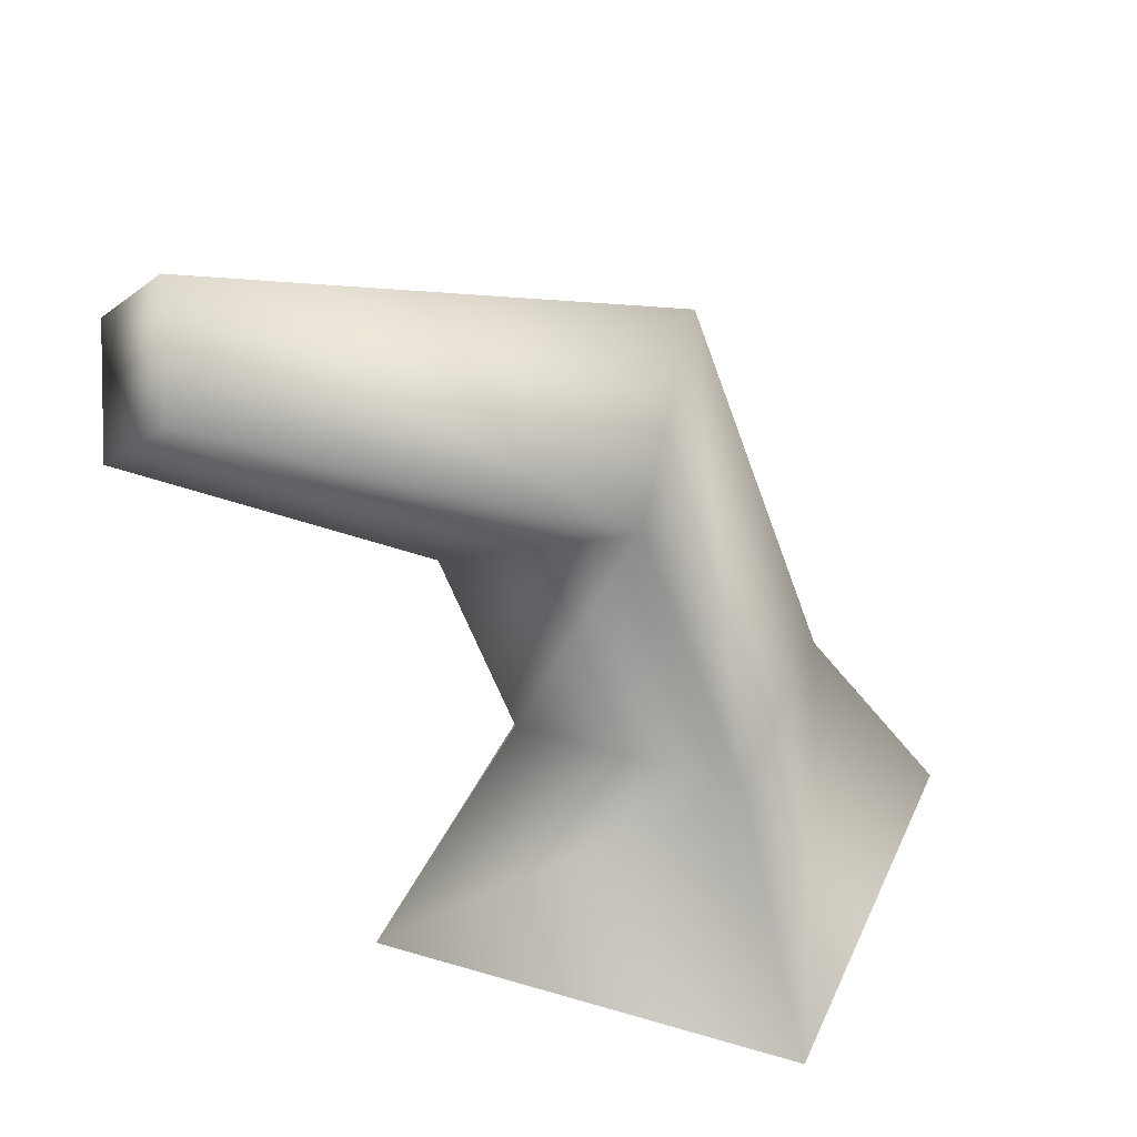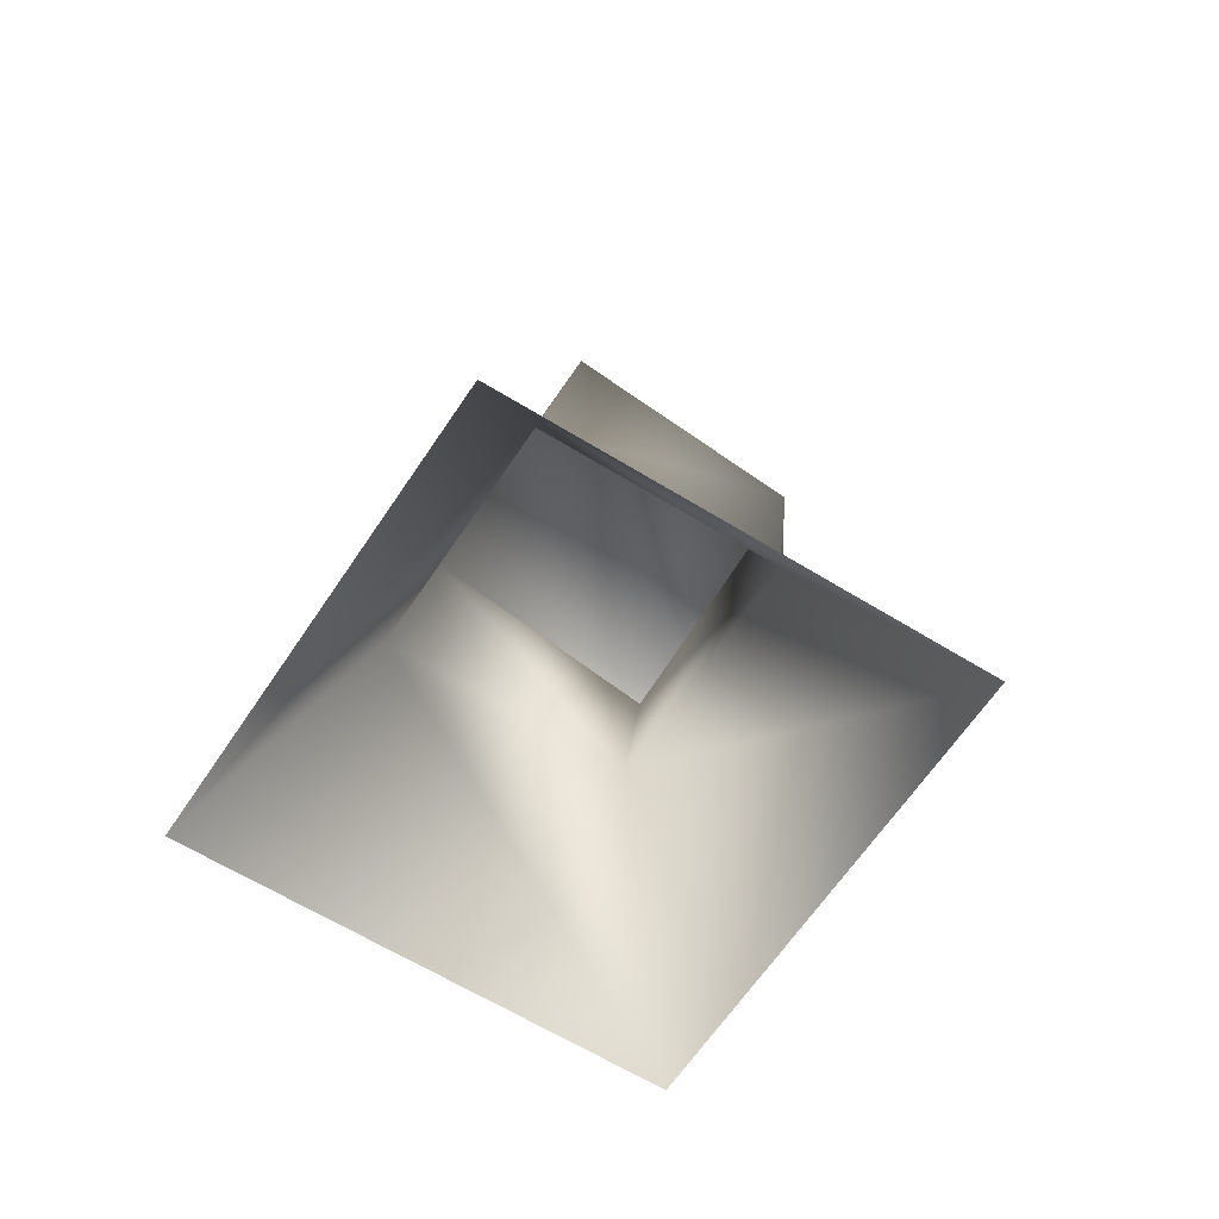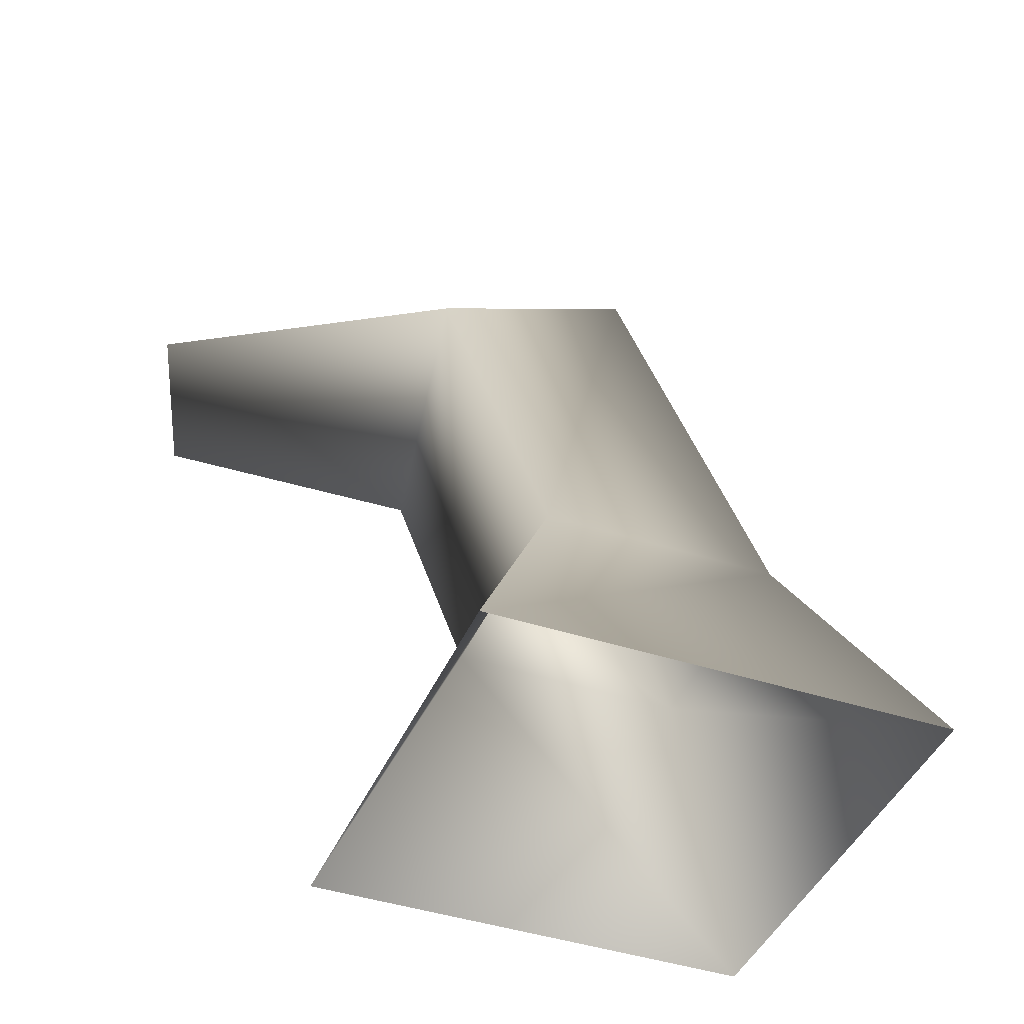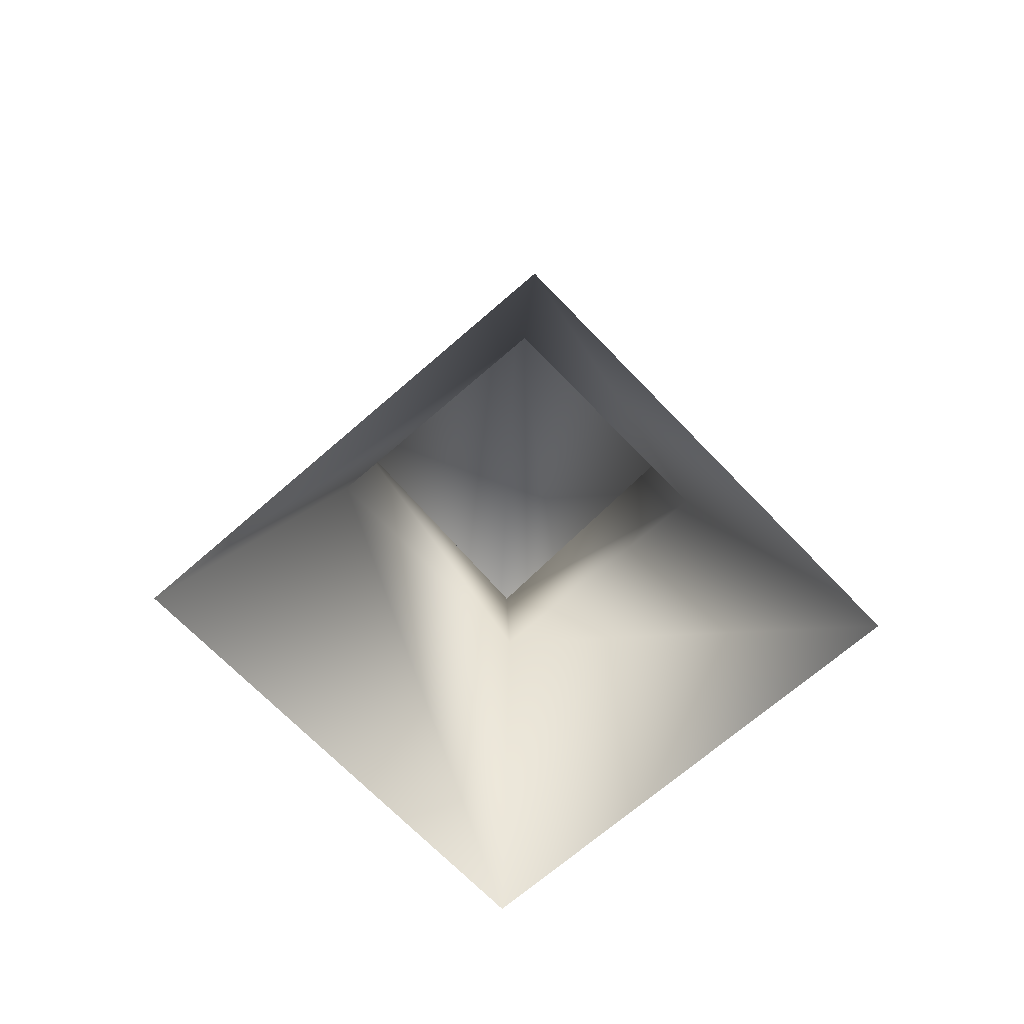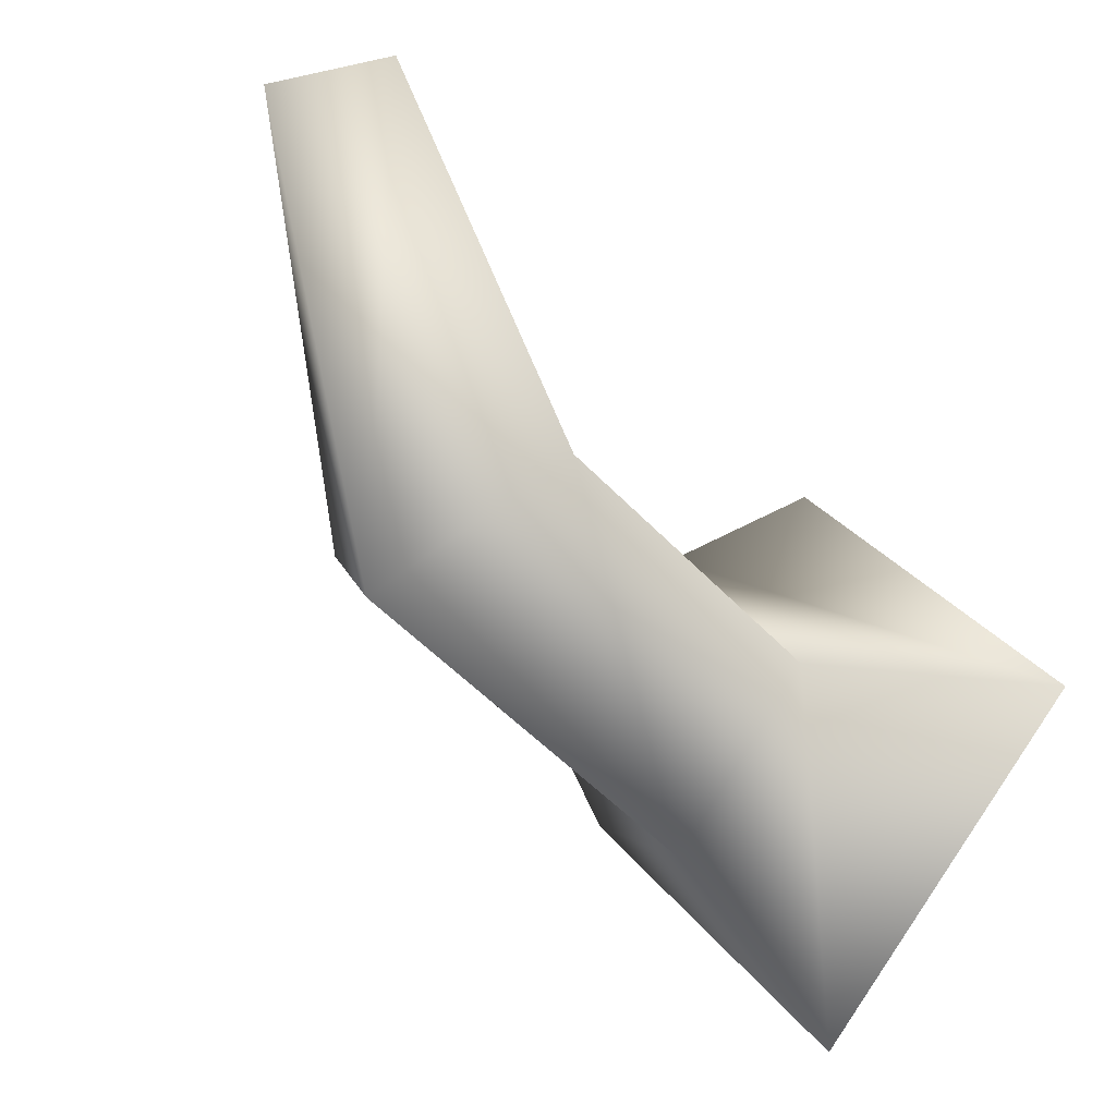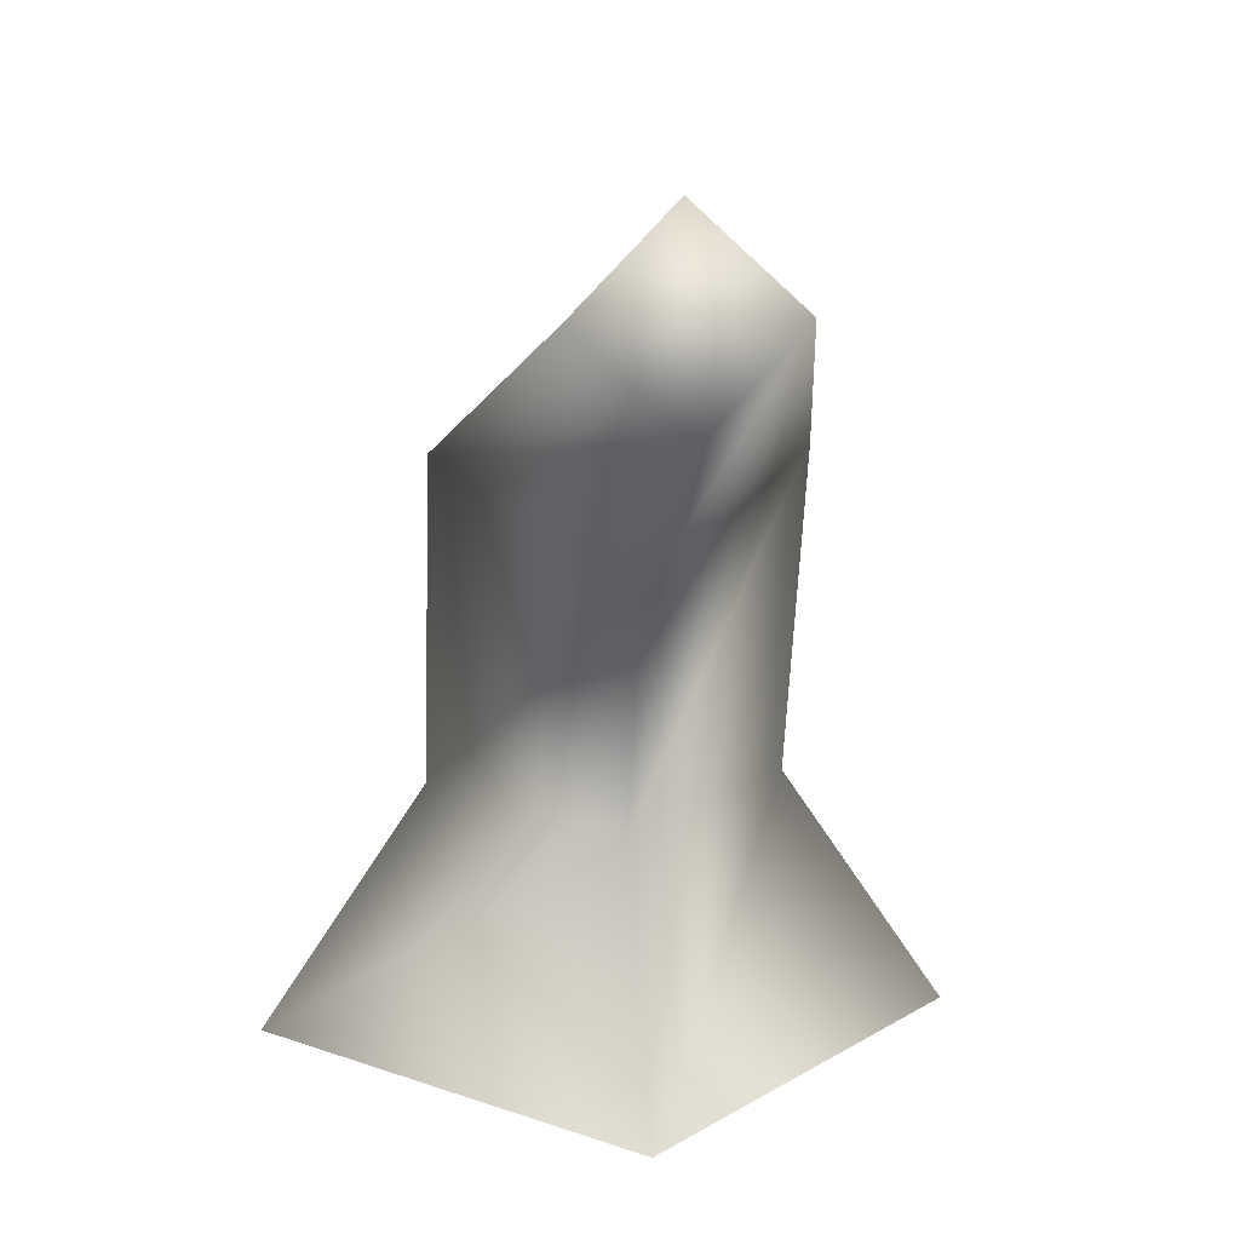
<metadata>
{"format":"obj","ext":"obj","renderer":"f3d","projection":"perspective","resolution":1024,"background":"white","views":[{"elev":36.8,"azim":-113.6,"up":"+Z"},{"elev":-60.1,"azim":12.3,"up":"+Z"},{"elev":-41.5,"azim":-66.7,"up":"+Z"},{"elev":-63.1,"azim":-2.5,"up":"+Z"},{"elev":-24.6,"azim":43.5,"up":"+Y"},{"elev":14.6,"azim":172.7,"up":"+Z"}]}
</metadata>
<code>
g frogcave_hanging_hook
v -0.2917 -0.01607 0.3989
v -0.5681 -0.01607 -0.01365
v -3.771e-08 0.552 -0.01365
v 6.205e-09 0.2757 0.3989
v 2.032e-08 -0.5842 -0.01365
v 0.2917 -0.01607 0.3989
v 0.5681 -0.01607 -0.01365
v 3.601e-08 -0.3078 0.3989
v 0.2917 0.1813 0.9808
v 3.601e-08 -0.04548 1.164
v 0.1625 0.8774 1.285
v -2.341e-09 0.8192 1.436
v 0.2917 -0.01607 0.3989
v 0.2917 0.1813 0.9808
v 6.205e-09 0.408 0.7972
v 6.205e-09 0.2757 0.3989
v 0.5681 -0.01607 -0.01365
v -3.771e-08 0.552 -0.01365
v -0.5681 -0.01607 -0.01365
v 3.601e-08 -0.3078 0.3989
v 2.032e-08 -0.5842 -0.01365
v -0.2917 -0.01607 0.3989
v 3.601e-08 -0.04548 1.164
v -0.2917 0.1813 0.9808
v 0.2917 0.1813 0.9808
v 0.1625 0.8774 1.285
v -1.894e-08 0.9355 1.133
v 6.205e-09 0.408 0.7972
v 6.205e-09 0.2757 0.3989
v -0.2917 0.1813 0.9808
v -0.2917 -0.01607 0.3989
v 6.205e-09 0.408 0.7972
v -0.1625 0.8774 1.285
v -1.894e-08 0.9355 1.133
v -2.341e-09 0.8192 1.436
v -0.1625 0.8774 1.285
v -1.894e-08 0.9355 1.133
v 0.1625 0.8774 1.285
v -0.2917 0.1813 0.9808
v -0.1625 0.8774 1.285
v -2.341e-09 0.8192 1.436
v 3.601e-08 -0.04548 1.164
g frogcave_hanging_hook_0
f 3 2 1
f 4 3 1
f 7 6 5
f 6 8 5
f 6 9 8
f 9 10 8
f 9 11 10
f 11 12 10
f 15 14 13
f 16 15 13
f 16 13 17
f 18 16 17
f 21 20 19
f 20 22 19
f 20 23 22
f 23 24 22
f 27 26 25
f 28 27 25
f 31 30 29
f 30 32 29
f 30 33 32
f 33 34 32
f 37 36 35
f 38 37 35
f 41 40 39
f 42 41 39

</code>
